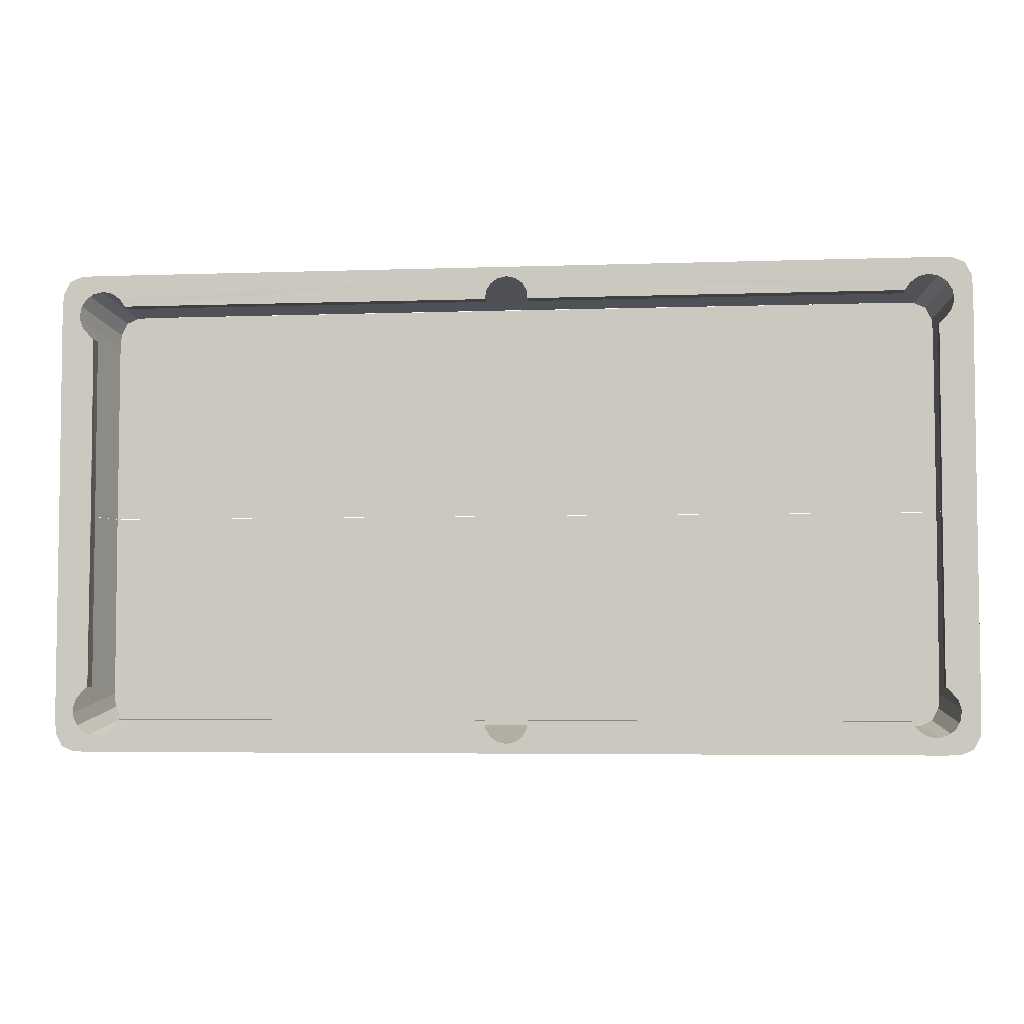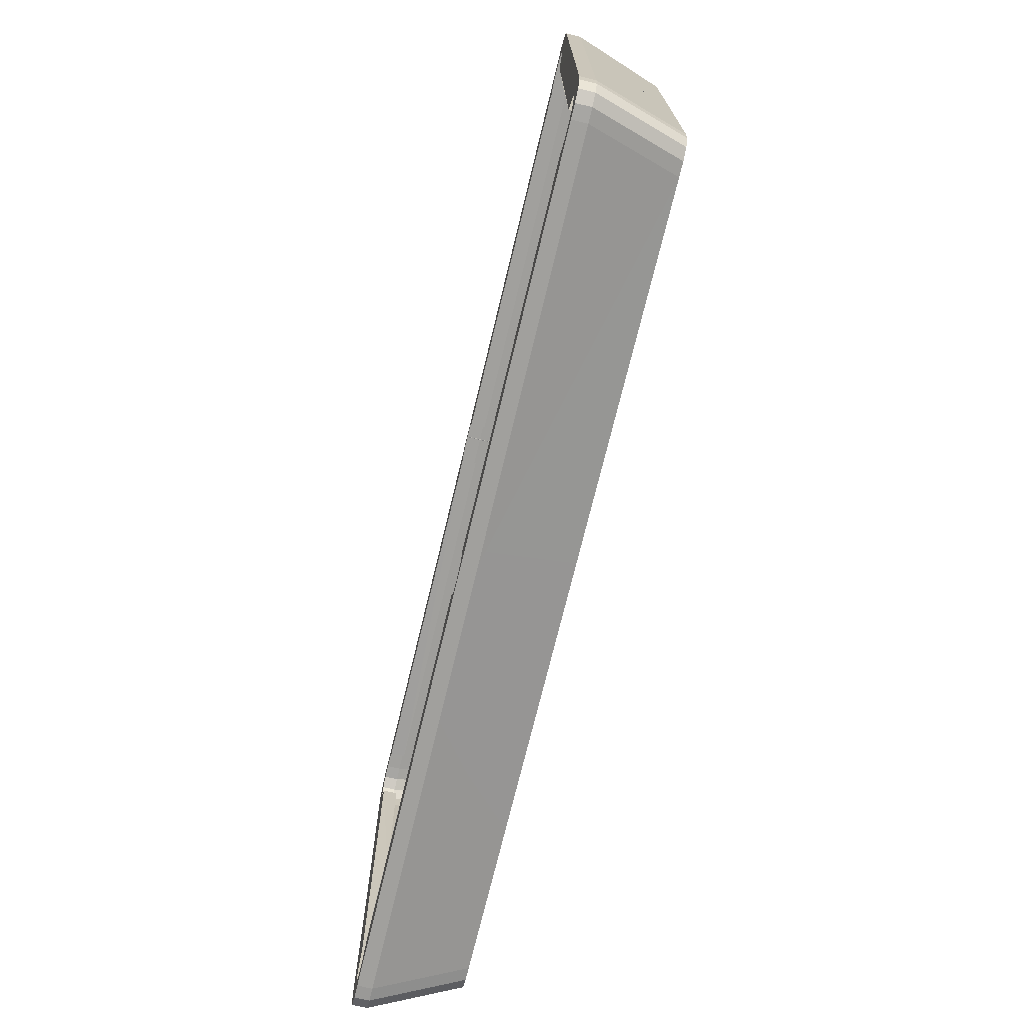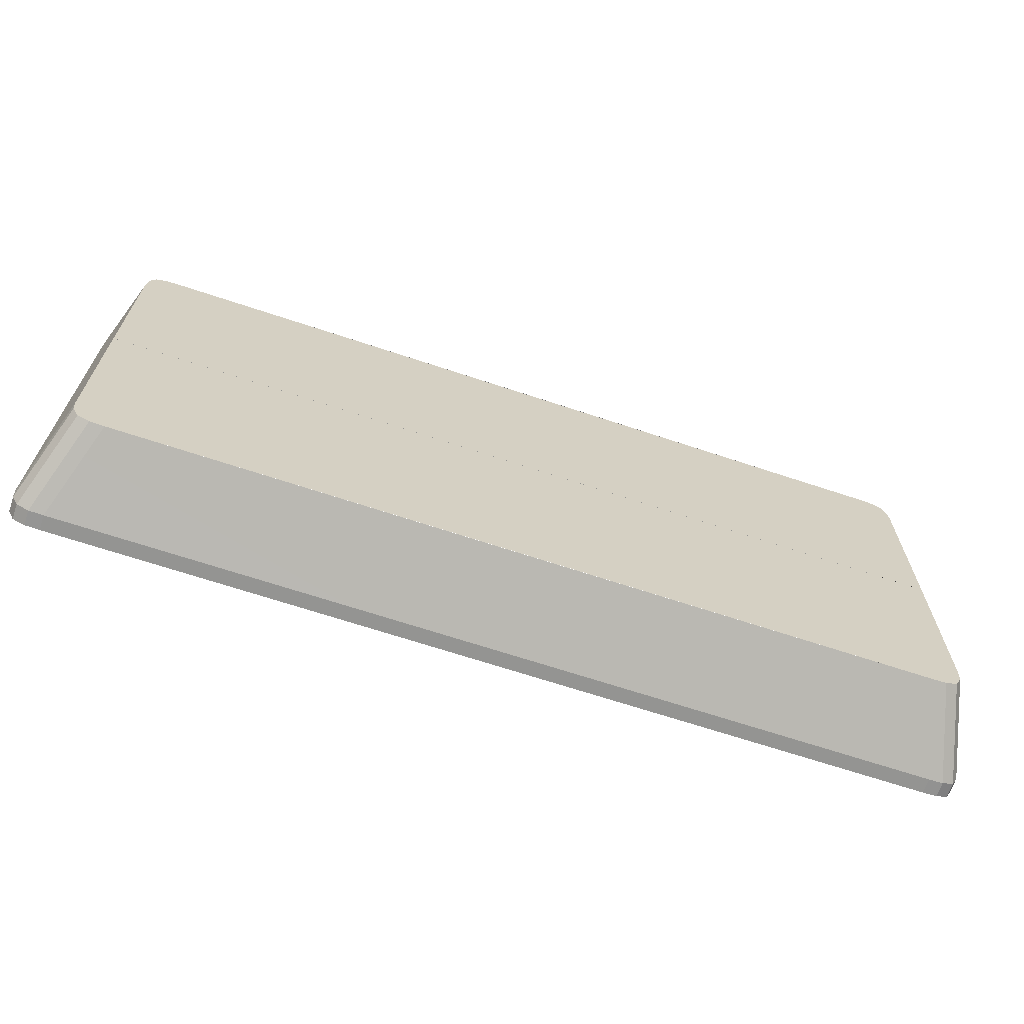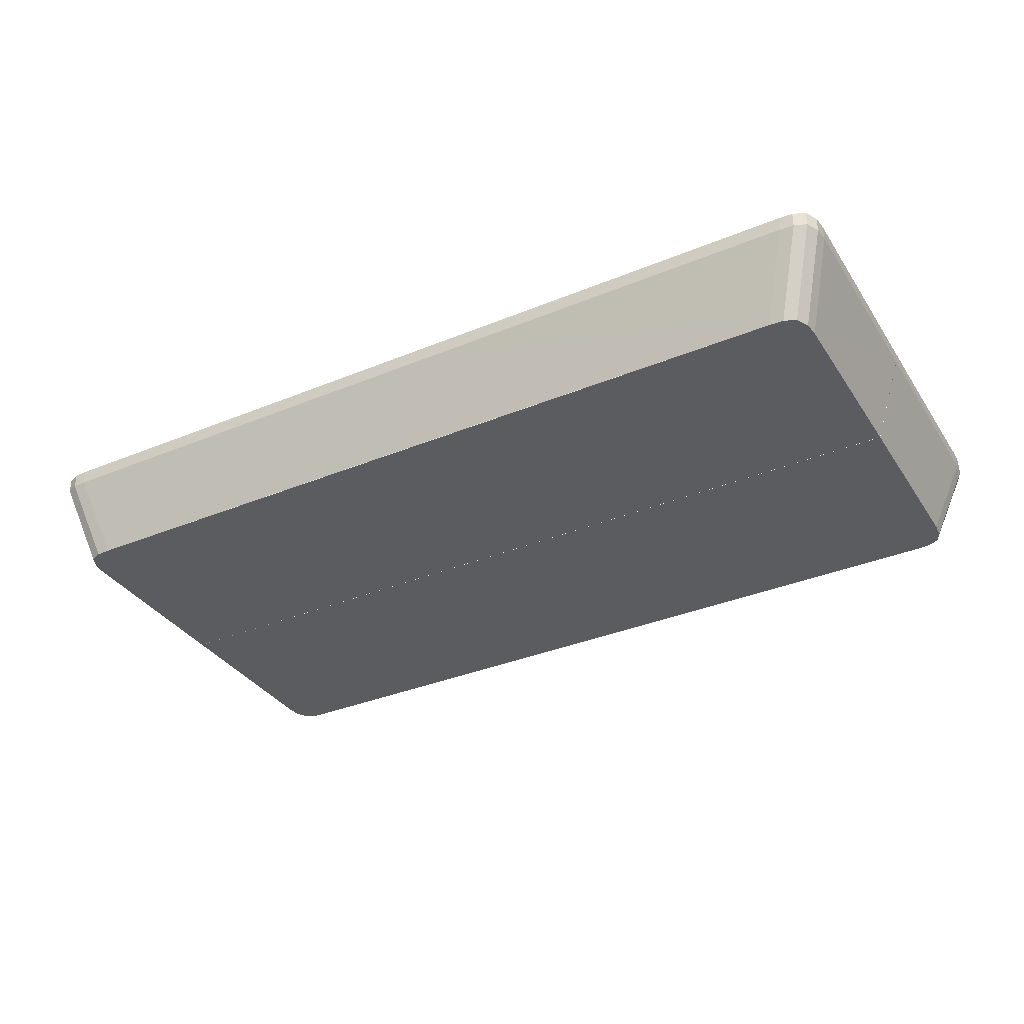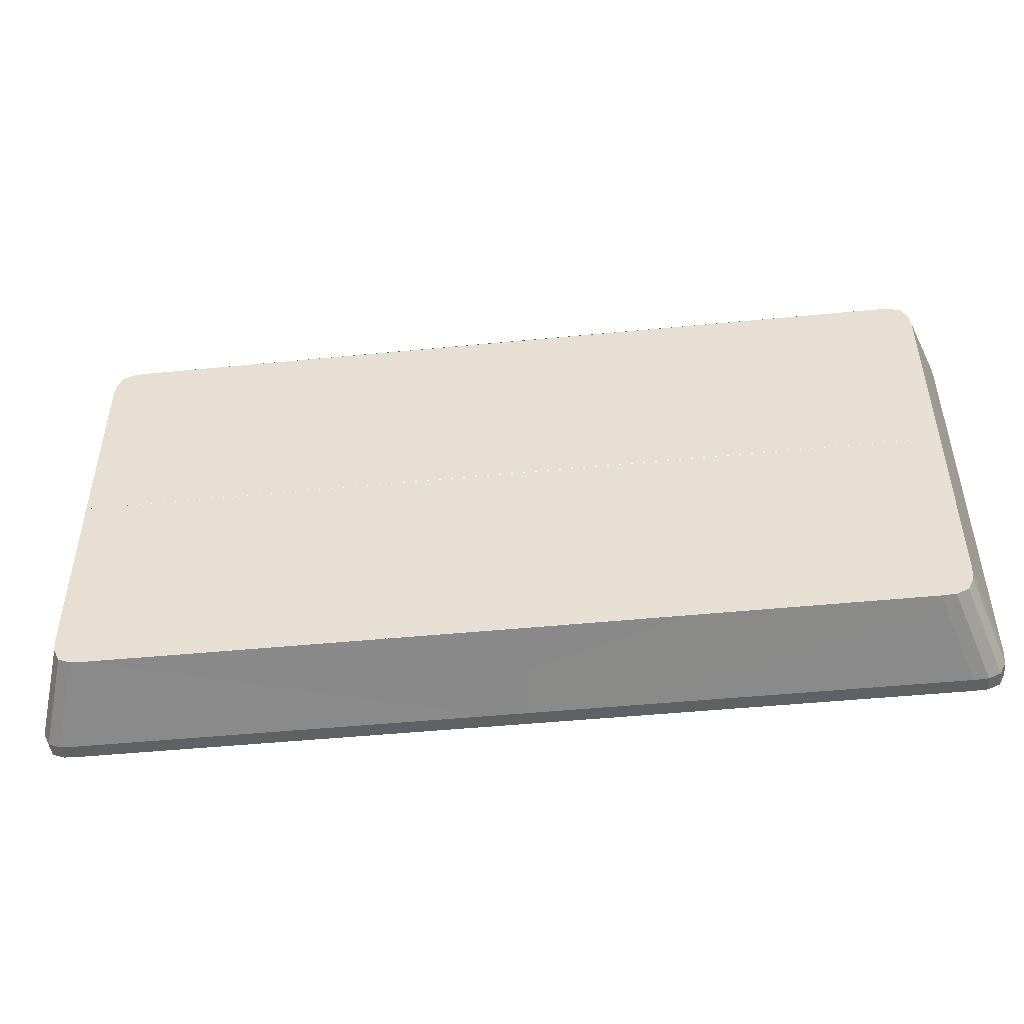
<metadata>
{"format":"obj","ext":"obj","renderer":"f3d","projection":"perspective","resolution":1024,"background":"white","views":[{"elev":-4.7,"azim":-173.6,"up":"+Z"},{"elev":-71.6,"azim":-103.5,"up":"+Z"},{"elev":-66.9,"azim":-18.5,"up":"+Z"},{"elev":-34.9,"azim":-151.1,"up":"+Y"},{"elev":-47.8,"azim":6.3,"up":"+Z"}]}
</metadata>
<code>
o ngoai_Plane
v 1.298 0.9941 -0.7089
v 1.298 0.9344 0
v 1.295 0.994 0
v 1.167 0.9344 -0.8405
v -0.3201 0.994 -0.8413
v 1.168 0.9943 -0.8415
v 1.298 0.994 -0.9322
v -0.3216 0.994 -0.9706
v -0.3216 0.994 -0.9322
v 1.344 0.994 -0.7577
v 1.318 0.994 -0.7274
v 1.429 0.993 0.001906
v -0.4056 0.994 -0.9706
v -0.4056 0.994 -0.9322
v 1.221 0.994 -0.8962
v 1.261 0.994 -0.9047
v -0.3695 0.994 -0.9249
v -0.3411 0.994 -0.904
v 1.425 0.994 -0.8982
v 1.4 0.994 -0.948
v 1.43 0.994 -0.8414
v 1.43 0.934 -0.8415
v 1.43 0.994 -0.8415
v 1.326 0.994 -0.9694
v 1.298 0.934 -0.9706
v 1.298 0.994 -0.9706
v 1.425 0.934 -0.8982
v 1.43 0.934 -0.000379
v 1.43 0.934 -0.8414
v 1.353 0.994 -0.9681
v 1.326 0.934 -0.9694
v 1.298 0.934 -0.9706
v 1.298 0.994 -0.9706
v -0.4056 0.934 -0.9706
v 1.4 0.934 -0.948
v -0.3216 0.934 -0.9706
v 1.353 0.934 -0.9681
v -0.4056 0.994 -0.932
v -0.4039 0.8224 -0.9323
v -0.4039 0.994 -0.9323
v -0.4056 0.8225 -0.932
v 1.238 0.5802 -0.8667
v 1.315 0.5802 -0.7401
v 1.21 0.5802 -0.868
v 1.182 0.5802 -0.8693
v 1.31 0.5802 -0.7968
v -0.4056 0.5802 -0.8707
v 1.182 0.5802 -0.8693
v 1.285 0.5802 -0.8467
v 1.315 0.5802 -0.7401
v -0.3216 0.5802 -0.8707
v -0.4081 0.5802 -0.000379
v -0.4089 0.5802 -0.7401
v -0.4385 0.5802 -0.8467
v -0.4854 0.5802 -0.8667
v -0.4089 0.5802 -0.7401
v -0.5133 0.5802 -0.868
v -0.5412 0.5802 -0.8693
v -0.4137 0.5802 -0.7968
v -0.5413 0.5802 -0.8693
v -2.109 0.9344 0
v -2.109 0.9941 -0.7089
v -2.106 0.994 0
v -0.4911 0.994 -0.8413
v -1.979 0.9344 -0.8405
v -1.979 0.9943 -0.8415
v -0.4896 0.994 -0.9706
v -2.109 0.994 -0.9322
v -0.4896 0.994 -0.9322
v -2.168 0.994 -0.7964
v -2.164 0.994 -0.837
v -2.241 0.994 -0.8414
v -2.032 0.994 -0.8962
v -2 0.994 -0.8723
v -0.4417 0.994 -0.9249
v -0.4073 0.994 -0.9323
v -2.212 0.994 -0.948
v -2.236 0.994 -0.8982
v -2.241 0.934 -0.8415
v -2.241 0.994 -0.8415
v -2.109 0.934 -0.9706
v -2.137 0.994 -0.9694
v -2.109 0.994 -0.9706
v -2.236 0.934 -0.8982
v -2.241 0.934 -0.000379
v -2.24 0.993 0.001906
v -2.137 0.934 -0.9694
v -2.165 0.994 -0.9681
v -2.109 0.934 -0.9706
v -2.109 0.994 -0.9706
v -2.212 0.934 -0.948
v -0.4896 0.934 -0.9706
v -2.165 0.934 -0.9681
v -0.4073 0.8224 -0.9323
v -0.4056 0.8224 -0.932
v -2.049 0.5802 -0.8667
v -2.126 0.5802 -0.7401
v -2.241 0.934 -0.8414
v -2.021 0.5802 -0.868
v -2.121 0.5802 -0.7968
v -1.994 0.5802 -0.8693
v -2.096 0.5802 -0.8467
v -2.126 0.5802 -0.7401
v -1.993 0.5802 -0.8693
v -0.4031 0.5802 -0.000379
v -2.127 0.5802 -0.000379
v -0.3727 0.5802 -0.8467
v -0.4023 0.5802 -0.7401
v -0.3259 0.5802 -0.8667
v -0.2979 0.5802 -0.868
v -0.27 0.5802 -0.8693
v -0.3975 0.5802 -0.7968
v 1.298 0.9941 0.7089
v -0.3201 0.994 0.8413
v 1.166 0.9344 0.843
v 1.168 0.9943 0.8415
v -0.3216 0.994 0.9706
v 1.298 0.994 0.9322
v -0.3216 0.994 0.9322
v 1.357 0.994 0.7964
v 1.353 0.994 0.837
v 1.43 0.994 0.8414
v -0.4056 0.994 0.9706
v -0.4056 0.994 0.9322
v 1.221 0.994 0.8962
v 1.189 0.994 0.8723
v -0.3695 0.994 0.9249
v -0.4039 0.994 0.9323
v 1.4 0.994 0.948
v 1.425 0.994 0.8982
v 1.43 0.934 0.8415
v 1.43 0.994 0.8415
v 1.298 0.934 0.9706
v 1.326 0.994 0.9694
v 1.298 0.994 0.9706
v 1.425 0.934 0.8982
v 1.43 0.934 0.000379
v 1.429 0.993 -0.001906
v 1.326 0.934 0.9694
v 1.353 0.994 0.9681
v 1.298 0.934 0.9706
v 1.298 0.994 0.9706
v -0.4056 0.934 0.9706
v 1.4 0.934 0.948
v -0.3216 0.934 0.9706
v 1.353 0.934 0.9681
v -0.4039 0.8224 0.9323
v -0.4056 0.994 0.932
v -0.4056 0.8225 0.932
v 1.238 0.5802 0.8667
v 1.315 0.5802 0.7401
v 1.43 0.934 0.8414
v 1.21 0.5802 0.868
v 1.31 0.5802 0.7968
v -0.4056 0.5802 0.8707
v 1.182 0.5802 0.8693
v 1.285 0.5802 0.8467
v 1.315 0.5802 0.7401
v 1.182 0.5802 0.8693
v -0.4081 0.5802 0.000379
v 1.315 0.5802 0.000379
v -0.4385 0.5802 0.8467
v -0.4089 0.5802 0.7401
v -0.4854 0.5802 0.8667
v -0.5133 0.5802 0.868
v -0.5412 0.5802 0.8693
v -0.4137 0.5802 0.7968
v -2.109 0.9941 0.7089
v -1.979 0.9344 0.8405
v -0.4911 0.994 0.8413
v -1.979 0.9943 0.8415
v -2.109 0.994 0.9322
v -0.4896 0.994 0.9706
v -0.4896 0.994 0.9322
v -2.156 0.994 0.7577
v -2.129 0.994 0.7274
v -2.24 0.993 -0.001906
v -2.032 0.994 0.8962
v -2.072 0.994 0.9047
v -0.4417 0.994 0.9249
v -0.4702 0.994 0.904
v -2.236 0.994 0.8982
v -2.212 0.994 0.948
v -2.241 0.994 0.8414
v -2.241 0.934 0.8415
v -2.241 0.994 0.8415
v -2.137 0.994 0.9694
v -2.109 0.934 0.9706
v -2.109 0.994 0.9706
v -2.236 0.934 0.8982
v -2.241 0.934 0.000379
v -2.241 0.934 0.8414
v -2.165 0.994 0.9681
v -2.137 0.934 0.9694
v -2.109 0.934 0.9706
v -2.109 0.994 0.9706
v -2.212 0.934 0.948
v -0.4896 0.934 0.9706
v -2.165 0.934 0.9681
v -0.4073 0.8224 0.9323
v -0.4073 0.994 0.9323
v -0.4056 0.8224 0.932
v -2.049 0.5802 0.8667
v -2.126 0.5802 0.7401
v -2.021 0.5802 0.868
v -1.994 0.5802 0.8693
v -2.121 0.5802 0.7968
v -1.993 0.5802 0.8693
v -2.096 0.5802 0.8467
v -2.126 0.5802 0.7401
v -0.4896 0.5802 0.8707
v -0.4031 0.5802 0.000379
v -0.4023 0.5802 0.7401
v -0.3727 0.5802 0.8467
v -0.3259 0.5802 0.8667
v -0.4023 0.5802 0.7401
v -0.2979 0.5802 0.868
v -0.27 0.5802 0.8693
v -0.3975 0.5802 0.7968
v -0.2699 0.5802 0.8693
v 1.298 0.9346 -0.7093
v -0.3201 0.9344 -0.8413
v 1.35 0.994 -0.8414
v 1.353 0.994 -0.837
v 1.357 0.994 -0.7964
v 1.297 0.993 0.001906
v 1.298 0.994 -0.708
v -0.3216 0.994 -0.8555
v 1.167 0.9934 -0.8419
v -0.3202 0.994 -0.8414
v 1.189 0.994 -0.8723
v 1.298 0.994 -0.8968
v -0.3235 0.994 -0.8732
v 1.3 0.994 -0.8962
v 1.333 0.994 -0.8723
v -0.4039 0.8225 -0.9323
v 1.315 0.5802 -0.000379
v -2.109 0.9346 -0.7093
v -0.4911 0.9344 -0.8413
v -2.156 0.994 -0.7577
v -2.108 0.993 0.001906
v -2.109 0.994 -0.708
v -2.129 0.994 -0.7274
v -2.161 0.994 -0.8414
v -0.4911 0.994 -0.8414
v -0.4896 0.994 -0.8555
v -1.979 0.9934 -0.8419
v -2.109 0.994 -0.8968
v -2.072 0.994 -0.9047
v -0.4878 0.994 -0.8732
v -0.4702 0.994 -0.904
v -2.111 0.994 -0.8962
v -2.144 0.994 -0.8723
v -0.4056 0.8224 -0.9322
v -0.4073 0.8225 -0.9323
v -0.4896 0.5802 -0.8707
v -0.4023 0.5802 -0.7401
v -0.2699 0.5802 -0.8693
v 1.298 0.9346 0.7093
v -0.3201 0.9344 0.8413
v 1.344 0.994 0.7577
v 1.297 0.993 -0.001906
v 1.298 0.994 0.708
v 1.318 0.994 0.7274
v 1.35 0.994 0.8414
v -0.3202 0.994 0.8414
v -0.3216 0.994 0.8555
v 1.167 0.9934 0.8419
v 1.298 0.994 0.8968
v 1.261 0.994 0.9047
v -0.3235 0.994 0.8732
v -0.3411 0.994 0.904
v 1.3 0.994 0.8962
v 1.333 0.994 0.8723
v -0.4039 0.8225 0.9323
v -0.3216 0.5802 0.8707
v -0.4089 0.5802 0.7401
v -0.5413 0.5802 0.8693
v -2.109 0.9346 0.7093
v -0.4911 0.9344 0.8413
v -2.161 0.994 0.8414
v -2.164 0.994 0.837
v -2.168 0.994 0.7964
v -2.108 0.993 -0.001906
v -2.109 0.994 0.708
v -0.4896 0.994 0.8555
v -1.979 0.9934 0.8419
v -0.4911 0.994 0.8414
v -2 0.994 0.8723
v -2.109 0.994 0.8968
v -0.4878 0.994 0.8732
v -2.111 0.994 0.8962
v -2.144 0.994 0.8723
v -0.4056 0.8224 0.9322
v -0.4073 0.8225 0.9323
v -2.127 0.5802 0.000379
v -1.979 0.9354 -0.84
v -1.979 0.9354 0.84
v 1.167 0.9354 -0.84
v 1.167 0.9354 0.84
f 1 2 3
f 4 5 6
f 7 8 9
f 10 11 12
f 9 13 14
f 15 16 7
f 17 18 9
f 19 20 7
f 21 22 23
f 24 25 26
f 23 27 19
f 21 28 29
f 30 31 24
f 26 32 33
f 8 34 13
f 19 35 20
f 33 36 8
f 20 37 30
f 38 39 40
f 40 41 38
f 35 42 37
f 29 43 22
f 31 42 44
f 25 44 45
f 22 46 27
f 36 47 34
f 32 45 48
f 27 49 35
f 28 50 29
f 36 48 51
f 50 52 53
f 42 54 55
f 50 56 43
f 44 55 57
f 45 57 58
f 46 56 59
f 48 58 60
f 49 59 54
f 61 62 63
f 64 65 66
f 67 68 69
f 70 71 72
f 13 69 14
f 69 73 74
f 69 75 76
f 77 78 68
f 79 72 80
f 81 82 83
f 84 80 78
f 72 85 86
f 87 88 82
f 89 83 90
f 34 67 13
f 91 78 77
f 92 90 67
f 93 77 88
f 94 38 76
f 95 14 38
f 41 76 38
f 96 91 93
f 97 98 79
f 87 96 93
f 81 99 87
f 100 79 84
f 47 92 34
f 89 101 81
f 102 84 91
f 103 85 98
f 92 104 89
f 103 105 106
f 96 107 102
f 108 103 97
f 99 109 96
f 101 110 99
f 100 108 97
f 104 111 101
f 102 112 100
f 2 113 3
f 114 115 116
f 117 118 119
f 120 121 122
f 123 119 124
f 119 125 126
f 119 127 128
f 129 130 118
f 131 122 132
f 133 134 135
f 136 132 130
f 122 137 138
f 139 140 134
f 141 135 142
f 143 117 123
f 144 130 129
f 145 142 117
f 146 129 140
f 147 148 128
f 149 128 148
f 150 144 146
f 151 152 131
f 139 150 146
f 133 153 139
f 154 131 136
f 155 145 143
f 141 156 133
f 157 136 144
f 158 137 152
f 145 159 141
f 158 160 161
f 150 162 157
f 163 158 151
f 153 164 150
f 156 165 153
f 154 163 151
f 159 166 156
f 157 167 154
f 168 61 63
f 169 170 171
f 172 173 174
f 175 176 177
f 174 123 124
f 178 179 172
f 180 181 174
f 182 183 172
f 184 185 186
f 187 188 189
f 186 190 182
f 184 191 192
f 193 194 187
f 189 195 196
f 173 143 123
f 182 197 183
f 196 198 173
f 183 199 193
f 148 200 201
f 124 202 148
f 201 149 148
f 197 203 199
f 192 204 185
f 194 203 205
f 188 205 206
f 185 207 190
f 198 155 143
f 195 206 208
f 190 209 197
f 191 210 192
f 198 208 211
f 210 212 213
f 203 214 215
f 210 216 204
f 205 215 217
f 206 217 218
f 207 216 219
f 208 218 220
f 209 219 214
f 1 221 2
f 4 222 5
f 7 33 8
f 21 223 224
f 21 224 225
f 226 12 227
f 12 21 10
f 11 227 12
f 21 225 10
f 9 8 13
f 9 228 229
f 228 230 229
f 229 231 9
f 231 15 9
f 7 9 15
f 16 232 7
f 14 38 40
f 9 14 40
f 233 228 9
f 18 233 9
f 9 40 17
f 7 232 234
f 235 223 23
f 223 21 23
f 7 234 19
f 234 235 19
f 26 33 7
f 20 30 7
f 30 24 7
f 24 26 7
f 19 235 23
f 21 29 22
f 24 31 25
f 23 22 27
f 21 12 28
f 30 37 31
f 26 25 32
f 8 36 34
f 19 27 35
f 33 32 36
f 20 35 37
f 38 95 39
f 40 236 41
f 35 49 42
f 29 50 43
f 31 37 42
f 25 31 44
f 22 43 46
f 36 51 47
f 32 25 45
f 27 46 49
f 28 237 50
f 36 32 48
f 50 237 52
f 42 49 54
f 50 53 56
f 44 42 55
f 45 44 57
f 46 43 56
f 48 45 58
f 49 46 59
f 61 238 62
f 64 239 65
f 67 90 68
f 72 86 240
f 86 241 242
f 240 86 243
f 242 243 86
f 71 244 72
f 240 70 72
f 13 67 69
f 245 246 247
f 246 69 247
f 68 248 249
f 68 249 73
f 69 68 73
f 74 247 69
f 76 38 14
f 69 246 250
f 69 250 251
f 76 14 69
f 69 251 75
f 252 248 68
f 68 90 83
f 82 88 68
f 88 77 68
f 68 83 82
f 253 252 78
f 252 68 78
f 72 244 80
f 244 253 80
f 78 80 253
f 79 98 72
f 81 87 82
f 84 79 80
f 72 98 85
f 87 93 88
f 89 81 83
f 34 92 67
f 91 84 78
f 92 89 90
f 93 91 77
f 94 95 38
f 95 254 14
f 41 255 76
f 96 102 91
f 97 103 98
f 87 99 96
f 81 101 99
f 100 97 79
f 47 256 92
f 89 104 101
f 102 100 84
f 103 106 85
f 92 256 104
f 103 257 105
f 96 109 107
f 108 257 103
f 99 110 109
f 101 111 110
f 100 112 108
f 104 258 111
f 102 107 112
f 2 259 113
f 114 260 115
f 117 142 118
f 122 138 261
f 138 262 263
f 261 138 264
f 263 264 138
f 121 265 122
f 261 120 122
f 123 117 119
f 266 267 268
f 267 119 268
f 118 269 270
f 118 270 125
f 119 118 125
f 126 268 119
f 128 148 124
f 119 267 271
f 119 271 272
f 128 124 119
f 119 272 127
f 273 269 118
f 118 142 135
f 134 140 118
f 140 129 118
f 118 135 134
f 274 273 130
f 273 118 130
f 122 265 132
f 265 274 132
f 130 132 274
f 131 152 122
f 133 139 134
f 136 131 132
f 122 152 137
f 139 146 140
f 141 133 135
f 143 145 117
f 144 136 130
f 145 141 142
f 146 144 129
f 147 202 148
f 149 275 128
f 150 157 144
f 151 158 152
f 139 153 150
f 133 156 153
f 154 151 131
f 155 276 145
f 141 159 156
f 157 154 136
f 158 161 137
f 145 276 159
f 158 277 160
f 150 164 162
f 163 277 158
f 153 165 164
f 156 166 165
f 154 167 163
f 159 278 166
f 157 162 167
f 168 279 61
f 169 280 170
f 172 196 173
f 184 281 282
f 184 282 283
f 284 177 285
f 177 184 175
f 176 285 177
f 184 283 175
f 174 173 123
f 174 286 287
f 286 288 287
f 287 289 174
f 289 178 174
f 172 174 178
f 179 290 172
f 124 148 201
f 174 124 201
f 291 286 174
f 181 291 174
f 174 201 180
f 172 290 292
f 293 281 186
f 281 184 186
f 172 292 182
f 292 293 182
f 189 196 172
f 183 193 172
f 193 187 172
f 187 189 172
f 182 293 186
f 184 192 185
f 187 194 188
f 186 185 190
f 184 177 191
f 193 199 194
f 189 188 195
f 173 198 143
f 182 190 197
f 196 195 198
f 183 197 199
f 148 202 200
f 124 294 202
f 201 295 149
f 197 209 203
f 192 210 204
f 194 199 203
f 188 194 205
f 185 204 207
f 198 211 155
f 195 188 206
f 190 207 209
f 191 296 210
f 198 195 208
f 210 296 212
f 203 209 214
f 210 213 216
f 205 203 215
f 206 205 217
f 207 204 216
f 208 206 218
f 209 207 219
l 297 65
l 298 169
l 299 4
l 300 115

</code>
